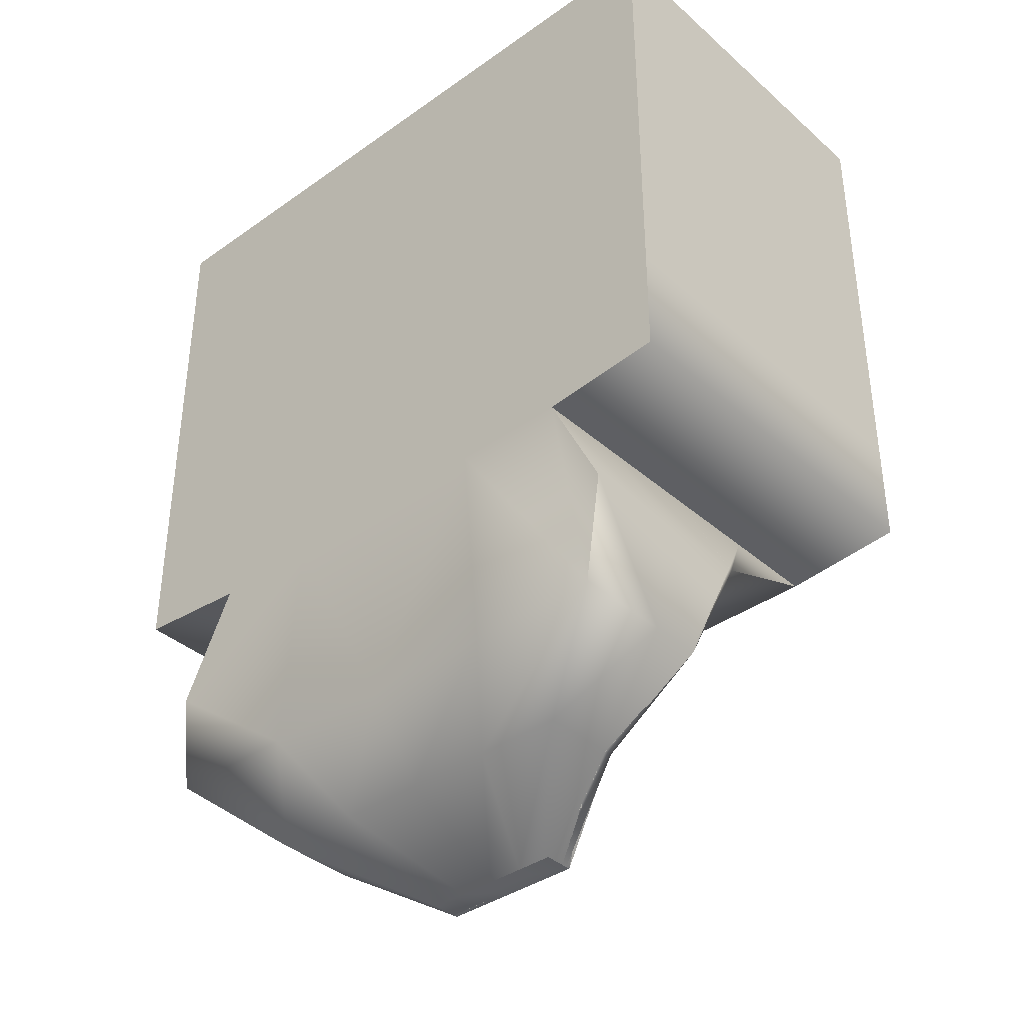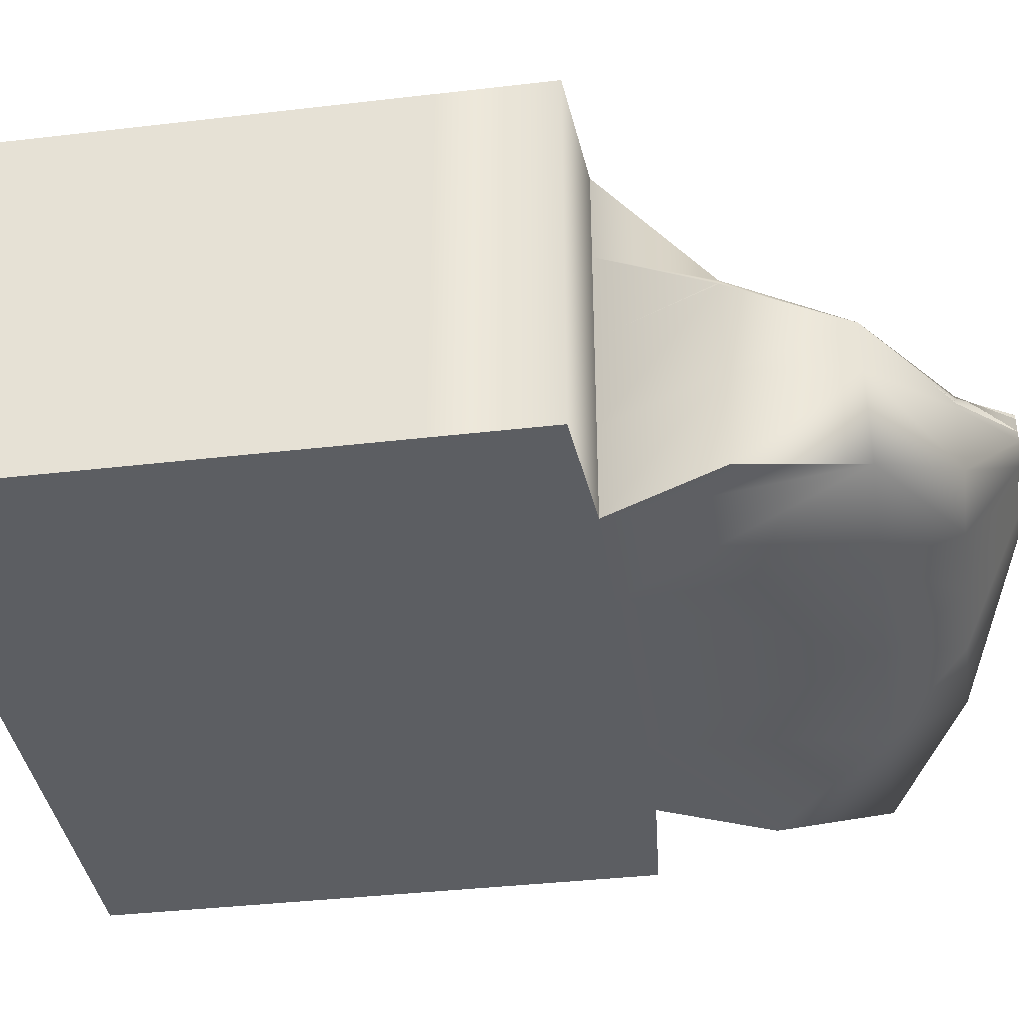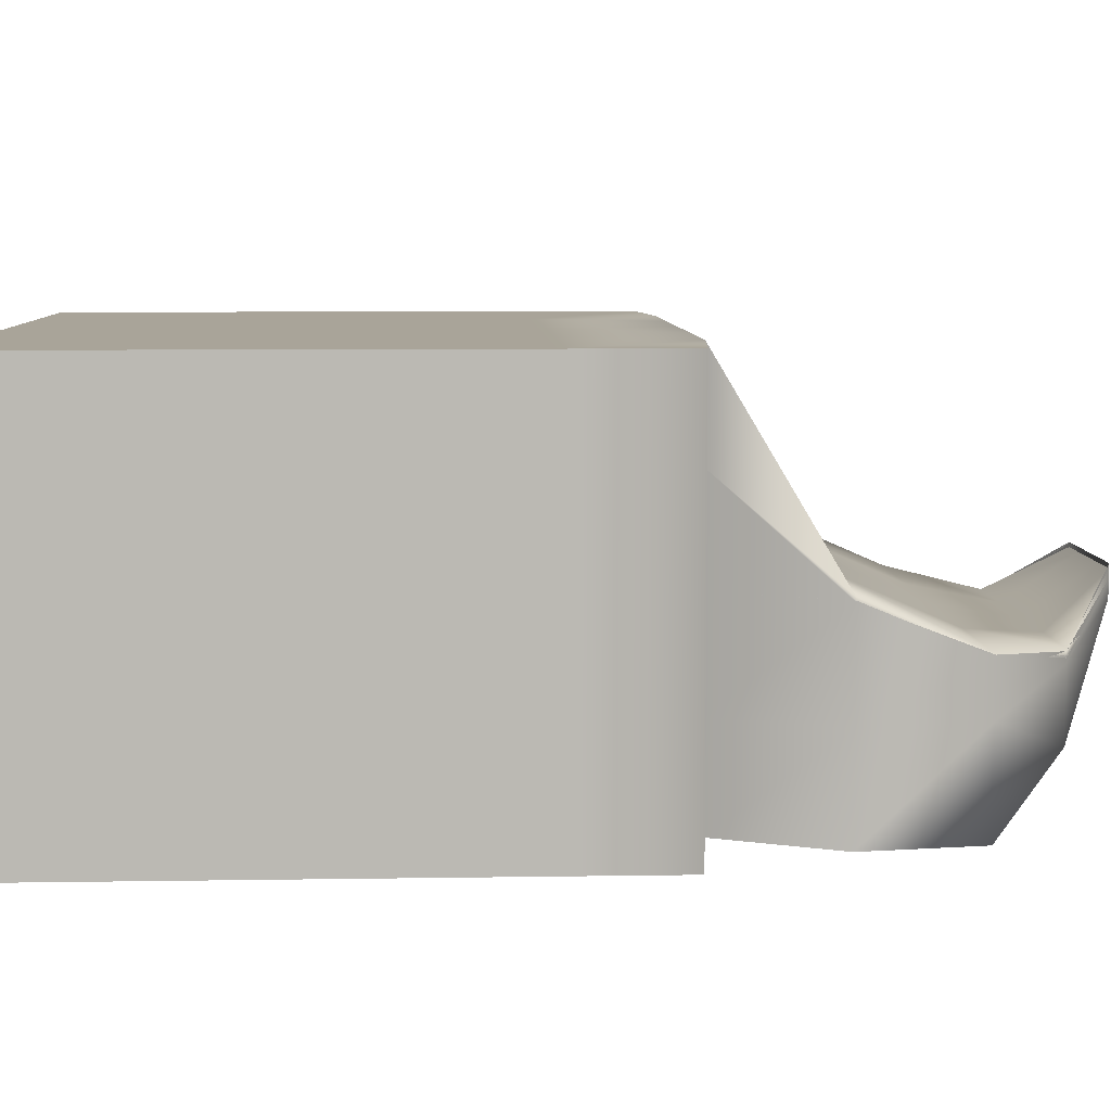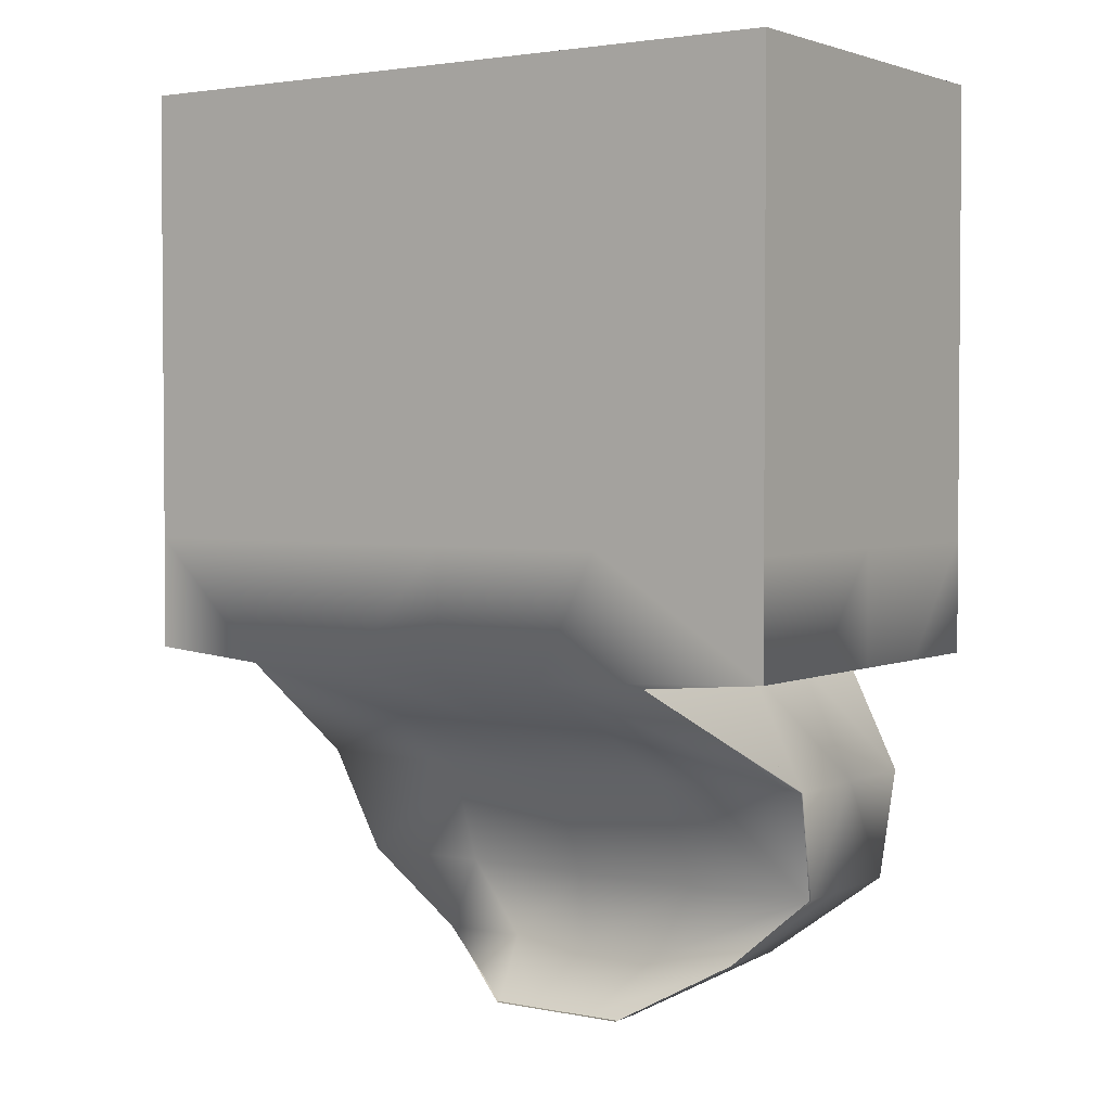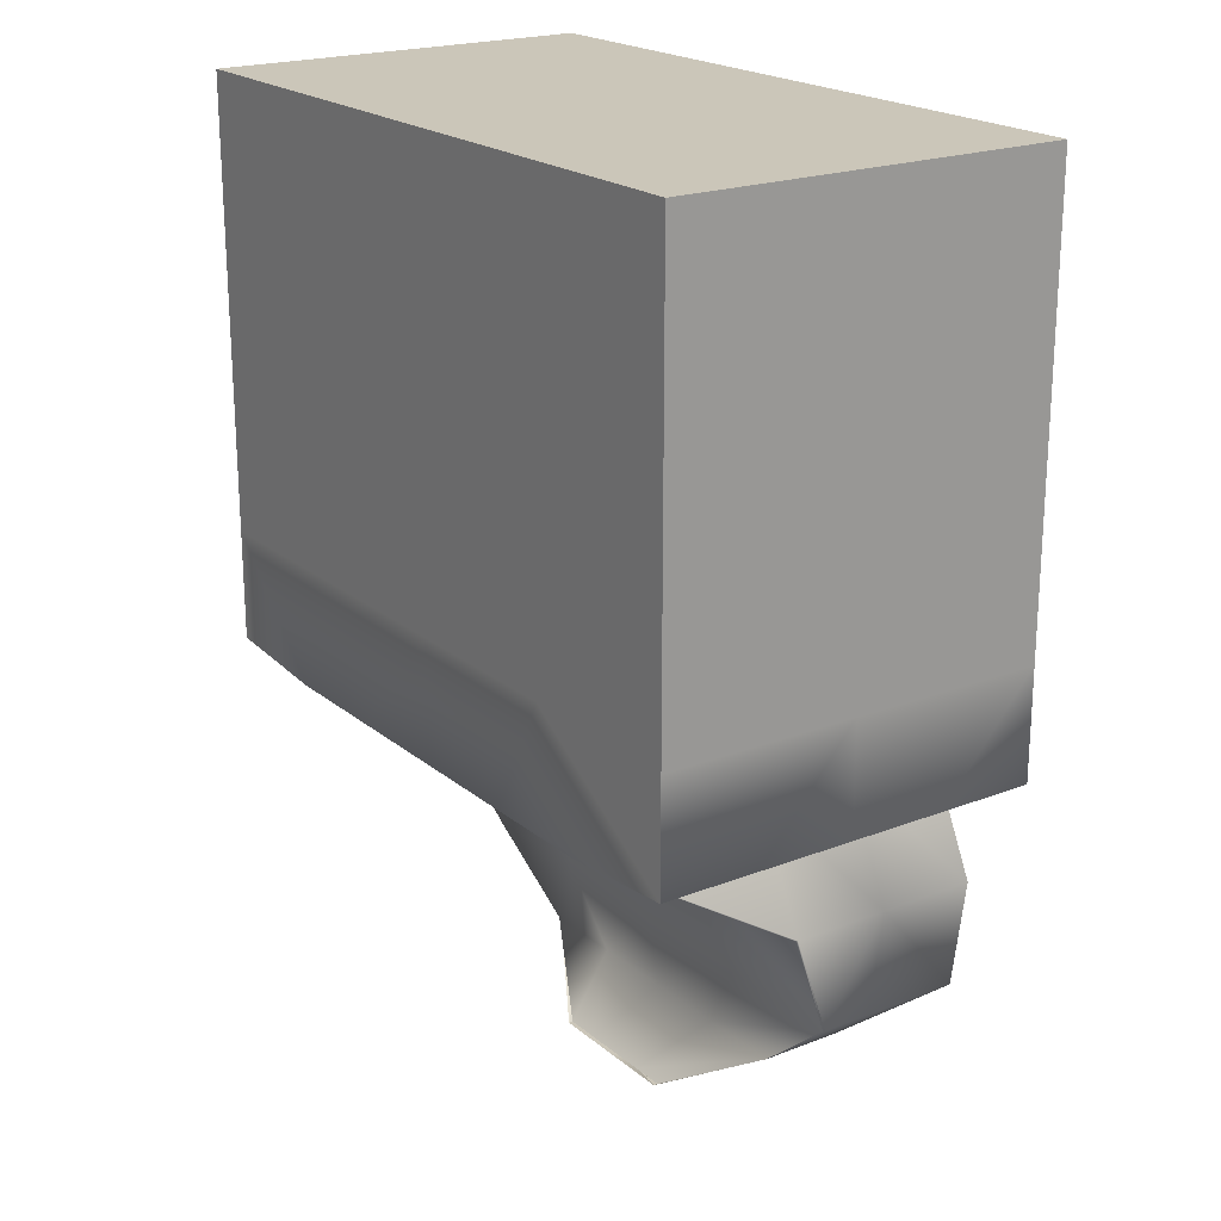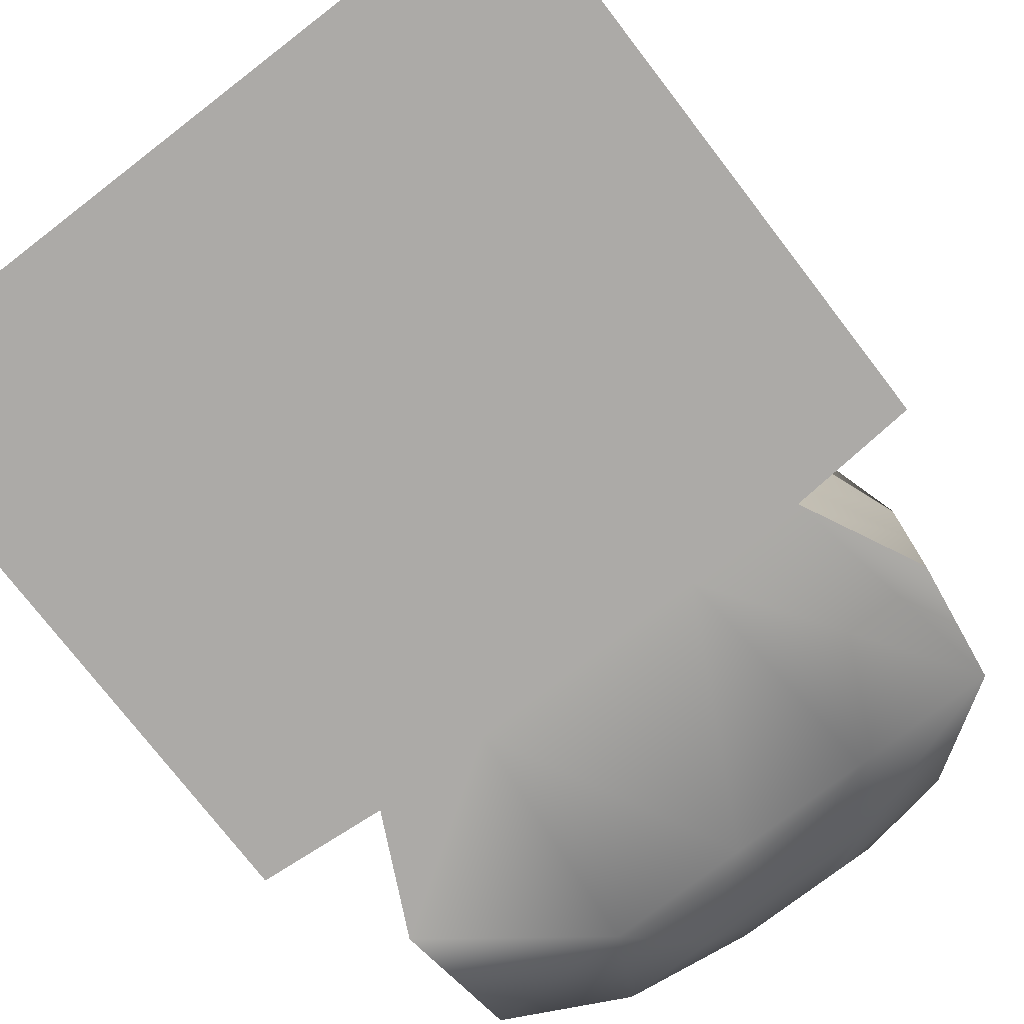
<metadata>
{"format":"obj","ext":"obj","renderer":"f3d","projection":"perspective","resolution":1024,"background":"white","views":[{"elev":-37.9,"azim":-138.0,"up":"+Y"},{"elev":-38.2,"azim":-81.6,"up":"+Z"},{"elev":7.3,"azim":-92.7,"up":"+Z"},{"elev":2.7,"azim":34.3,"up":"+Y"},{"elev":20.8,"azim":55.1,"up":"+Y"},{"elev":-76.1,"azim":-142.4,"up":"+Z"}]}
</metadata>
<code>
v 1219 97.21 857.1
v 1217 97.21 857.1
v 1215 97.21 857.1
v 1215 102.7 857.1
v 1219 102.7 857.1
v 1221 97.21 857.1
v 1223 102.7 857.1
v 1223 97.21 857.1
v 1223 97.21 859.5
v 1223 97.21 858.3
v 1223 102.7 859.5
v 1223 97.21 860.7
v 1223 102.7 861.9
v 1223 97.21 861.9
v 1219 102.7 859.5
v 1215 102.7 859.5
v 1215 102.7 861.9
v 1219 102.7 861.9
v 1215 97.21 858.3
v 1215 97.21 859.5
v 1215 97.21 860.7
v 1215 97.21 861.9
v 1219 91.31 859.2
v 1219 91.31 859.5
v 1218 91.31 859.5
v 1218 91.31 859.3
v 1218 91.31 859.2
v 1219 91.31 859.2
v 1220 91.31 859.3
v 1220 91.31 859.5
v 1220 91.31 859.2
v 1220 91.31 859.2
v 1219 91.31 859.5
v 1220 91.31 859.3
v 1220 91.31 859.5
v 1220 91.31 859.5
v 1219 91.31 859.5
v 1218 91.31 859.5
v 1218 91.31 859.3
v 1219 97.21 861.9
v 1221 97.21 861.9
v 1217 97.21 861.9
v 1220 95.71 857.1
v 1221 92.97 857.1
v 1219 92.97 857.1
v 1219 95.71 857.1
v 1223 95.84 857.1
v 1222 95.71 857.1
v 1223 94.34 857.1
v 1222 92.97 857.1
v 1218 95.71 857.1
v 1216 95.71 857.1
v 1215 95.84 857.1
v 1217 92.97 857.1
v 1216 92.97 857.1
v 1216 94.34 857.1
v 1220 95.71 861.9
v 1222 95.71 861.9
v 1223 95.84 861.9
v 1219 95.71 861.9
v 1221 94.3 859.5
v 1219 94.3 859.5
v 1219 92.97 859
v 1221 92.97 859
v 1221 95.03 860.7
v 1223 94.34 859.6
v 1218 95.71 861.9
v 1218 95.03 860.7
v 1219 95.03 860.7
v 1215 95.84 861.9
v 1216 95.71 861.9
v 1218 94.3 859.5
v 1216 92.97 859
v 1217 92.97 859
v 1223 95.84 858.3
v 1222 95.71 858.3
v 1223 95.84 859.5
v 1222 95.71 859.5
v 1223 94.34 858.3
v 1223 94.34 859.5
v 1222 92.97 858.9
v 1222 92.97 858.3
v 1222 95.71 860.7
v 1223 94.34 859.5
v 1223 95.84 860.7
v 1216 95.71 858.3
v 1216 94.34 858.3
v 1216 94.34 859.5
v 1216 95.71 859.5
v 1215 95.84 858.3
v 1215 95.84 859.5
v 1215 95.84 860.7
v 1216 95.71 860.7
v 1216 94.34 859.5
v 1216 92.97 858.9
v 1216 94.34 859.6
v 1216 92.97 858.3
v 1222 92.97 859
v 1221 92.03 858.7
v 1221 92.03 857.8
v 1221 92.03 858.8
v 1221 92.03 858.7
v 1221 92.03 858.8
v 1220 92.03 858.8
v 1219 92.03 858.8
v 1218 92.03 858.8
v 1217 92.03 858.8
v 1217 92.03 858.7
v 1217 92.03 858.8
v 1217 92.03 858.7
v 1217 92.03 857.8
v 1218 92.03 857.8
v 1219 92.03 857.8
v 1220 92.03 857.8
f 1 2 3
f 3 4 5
f 1 3 5
f 6 1 5
f 5 7 8
f 6 5 8
f 9 10 8
f 8 7 11
f 9 8 11
f 12 9 11
f 11 13 14
f 12 11 14
f 15 11 7
f 7 5 15
f 15 5 4
f 4 16 15
f 15 16 17
f 17 18 15
f 15 18 13
f 13 11 15
f 19 20 16
f 16 4 3
f 19 16 3
f 20 21 22
f 22 17 16
f 20 22 16
f 23 24 25
f 25 26 27
f 27 28 23
f 23 25 27
f 29 30 24
f 24 23 31
f 31 32 29
f 29 24 31
f 33 24 30
f 30 34 35
f 35 36 33
f 33 30 35
f 25 24 33
f 33 37 38
f 38 39 25
f 25 33 38
f 40 41 14
f 14 13 18
f 40 14 18
f 42 40 18
f 18 17 22
f 42 18 22
f 43 44 45
f 45 46 43
f 43 46 1
f 1 6 43
f 43 6 8
f 8 47 48
f 43 8 48
f 43 48 49
f 49 50 44
f 43 49 44
f 51 52 53
f 53 3 2
f 51 53 2
f 51 2 1
f 1 46 51
f 51 46 45
f 45 54 51
f 51 54 55
f 55 56 52
f 51 55 52
f 57 58 59
f 59 14 41
f 57 59 41
f 57 41 40
f 40 60 57
f 61 62 63
f 63 64 61
f 57 65 66
f 66 58 57
f 67 68 69
f 69 60 67
f 67 60 40
f 40 42 67
f 67 42 22
f 22 70 71
f 67 22 71
f 72 73 74
f 75 47 8
f 8 10 75
f 76 75 77
f 77 78 76
f 79 80 81
f 81 82 79
f 83 84 80
f 80 78 83
f 85 77 9
f 9 12 85
f 12 14 59
f 59 85 12
f 86 87 88
f 88 89 86
f 90 91 20
f 20 19 90
f 19 3 53
f 53 90 19
f 92 70 22
f 22 21 92
f 93 92 91
f 91 89 93
f 94 88 95
f 95 73 94
f 90 86 89
f 89 91 90
f 92 21 20
f 20 91 92
f 53 52 86
f 86 90 53
f 92 93 71
f 71 70 92
f 52 56 87
f 87 86 52
f 93 94 96
f 96 71 93
f 56 55 97
f 97 87 56
f 94 73 73
f 73 96 94
f 87 97 95
f 95 88 87
f 94 93 89
f 89 88 94
f 75 10 9
f 9 77 75
f 85 83 78
f 78 77 85
f 75 76 48
f 48 47 75
f 59 58 83
f 83 85 59
f 58 66 84
f 84 83 58
f 76 79 49
f 49 48 76
f 79 82 50
f 50 49 79
f 79 76 78
f 78 80 79
f 66 98 98
f 98 84 66
f 84 98 81
f 81 80 84
f 99 100 50
f 50 82 99
f 101 99 82
f 82 81 101
f 102 101 81
f 81 98 102
f 103 102 98
f 98 98 103
f 104 103 98
f 98 64 104
f 105 104 64
f 64 63 105
f 106 105 63
f 63 74 106
f 107 106 74
f 74 73 107
f 108 107 73
f 73 73 108
f 109 108 73
f 73 95 109
f 110 109 95
f 95 97 110
f 111 110 97
f 97 55 111
f 112 111 55
f 55 54 112
f 113 112 54
f 54 45 113
f 114 113 45
f 45 44 114
f 100 114 44
f 44 50 100
f 30 29 99
f 99 101 30
f 34 30 101
f 101 102 34
f 35 34 102
f 102 103 35
f 36 35 103
f 103 104 36
f 33 36 104
f 104 105 33
f 37 33 105
f 105 106 37
f 38 37 106
f 106 107 38
f 39 38 107
f 107 108 39
f 25 39 108
f 108 109 25
f 26 25 109
f 109 110 26
f 27 26 110
f 110 111 27
f 28 27 111
f 111 112 28
f 23 28 112
f 112 113 23
f 31 23 113
f 113 114 31
f 32 31 114
f 114 100 32
f 29 32 100
f 100 99 29
f 72 74 63
f 63 62 72
f 68 72 62
f 62 69 68
f 61 65 69
f 69 62 61
f 65 57 60
f 60 69 65
f 68 67 71
f 71 96 68
f 65 61 66
f 61 64 98
f 72 96 73
f 72 68 96
f 61 98 66

</code>
